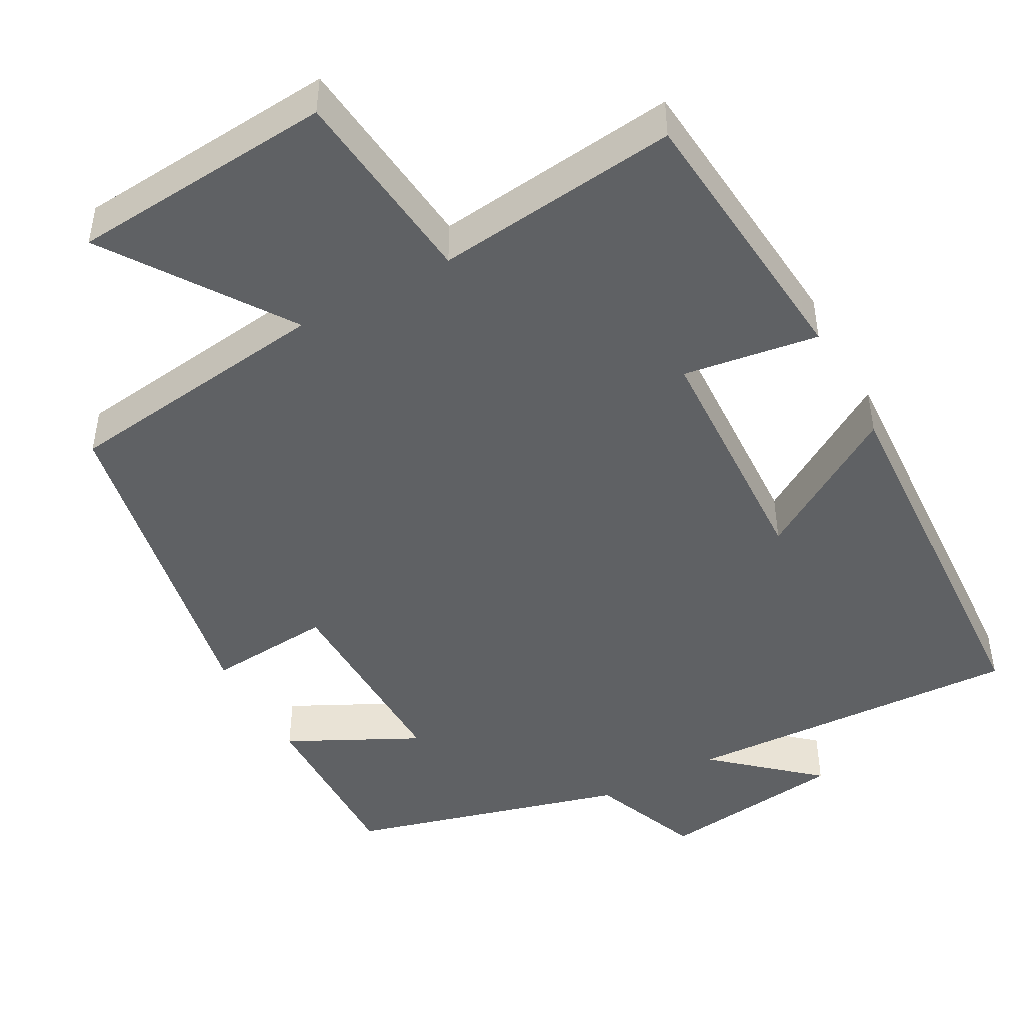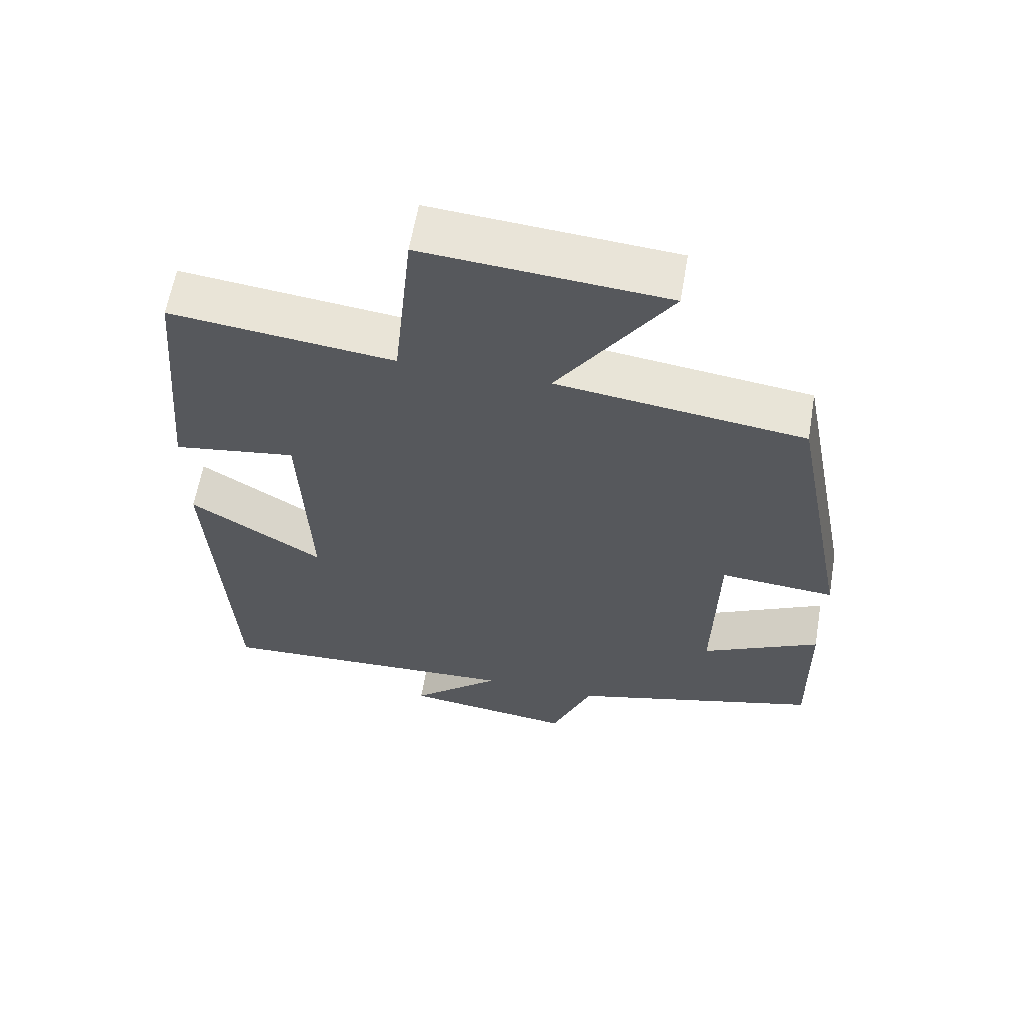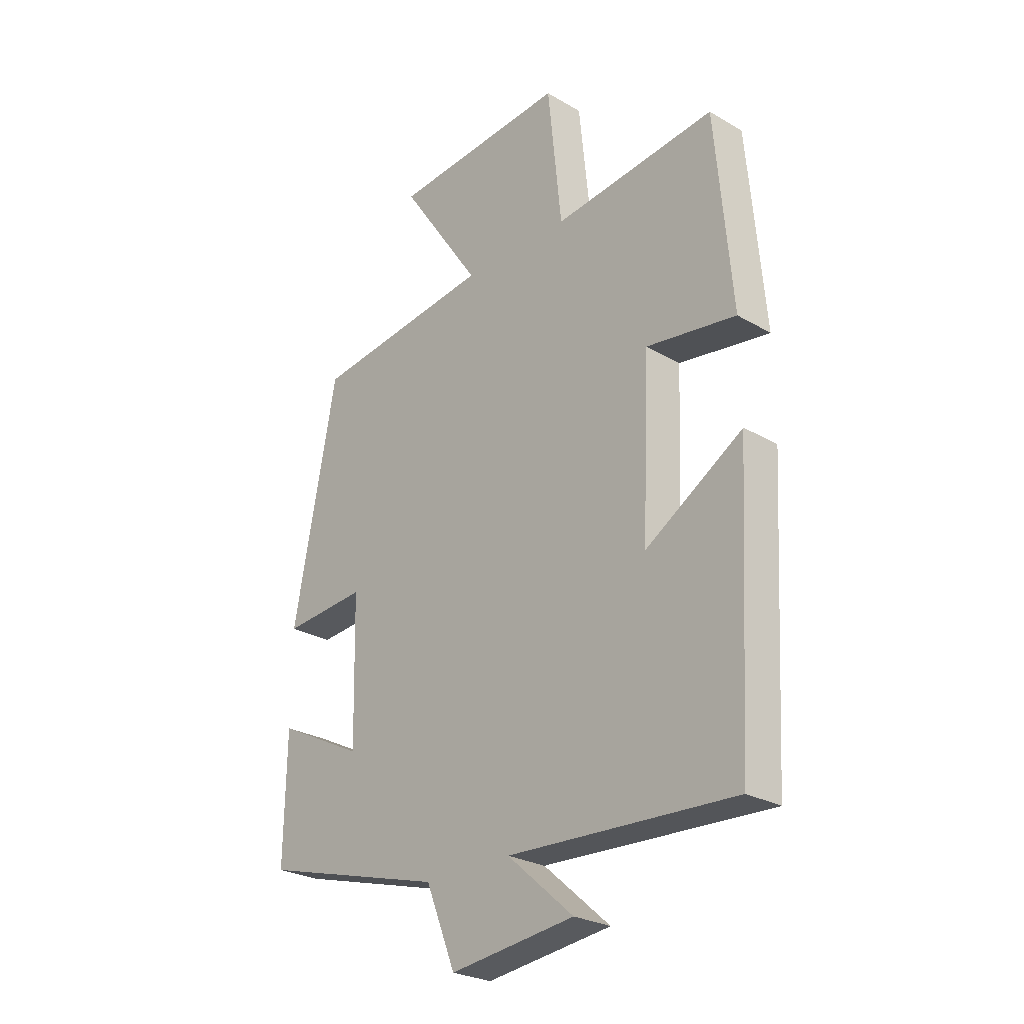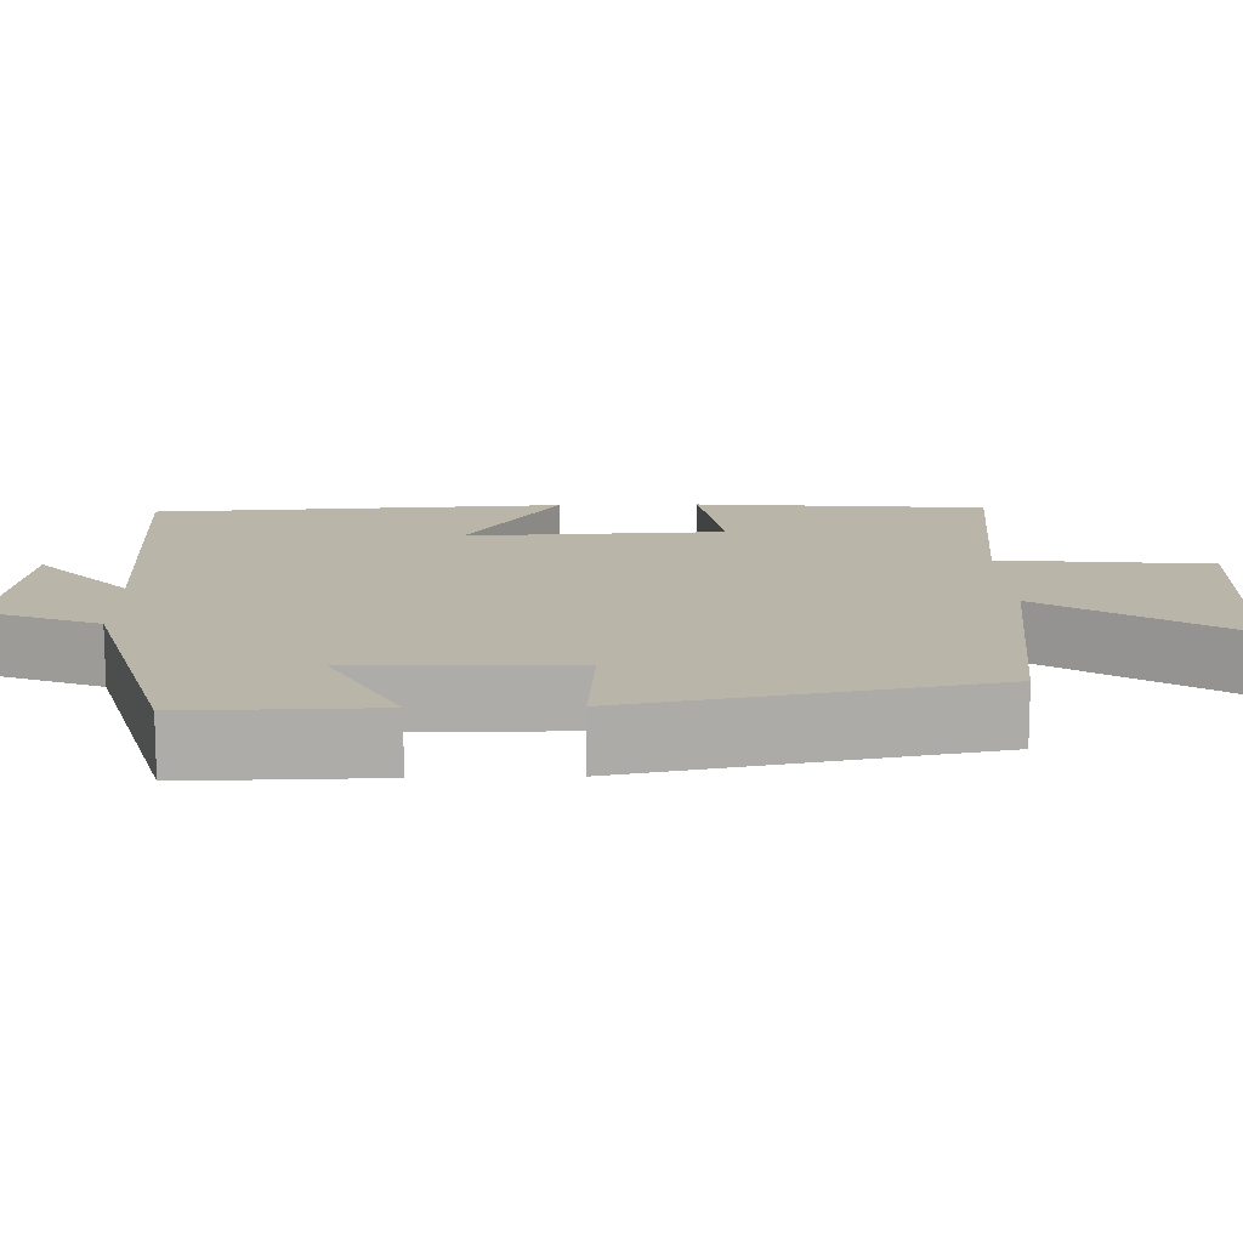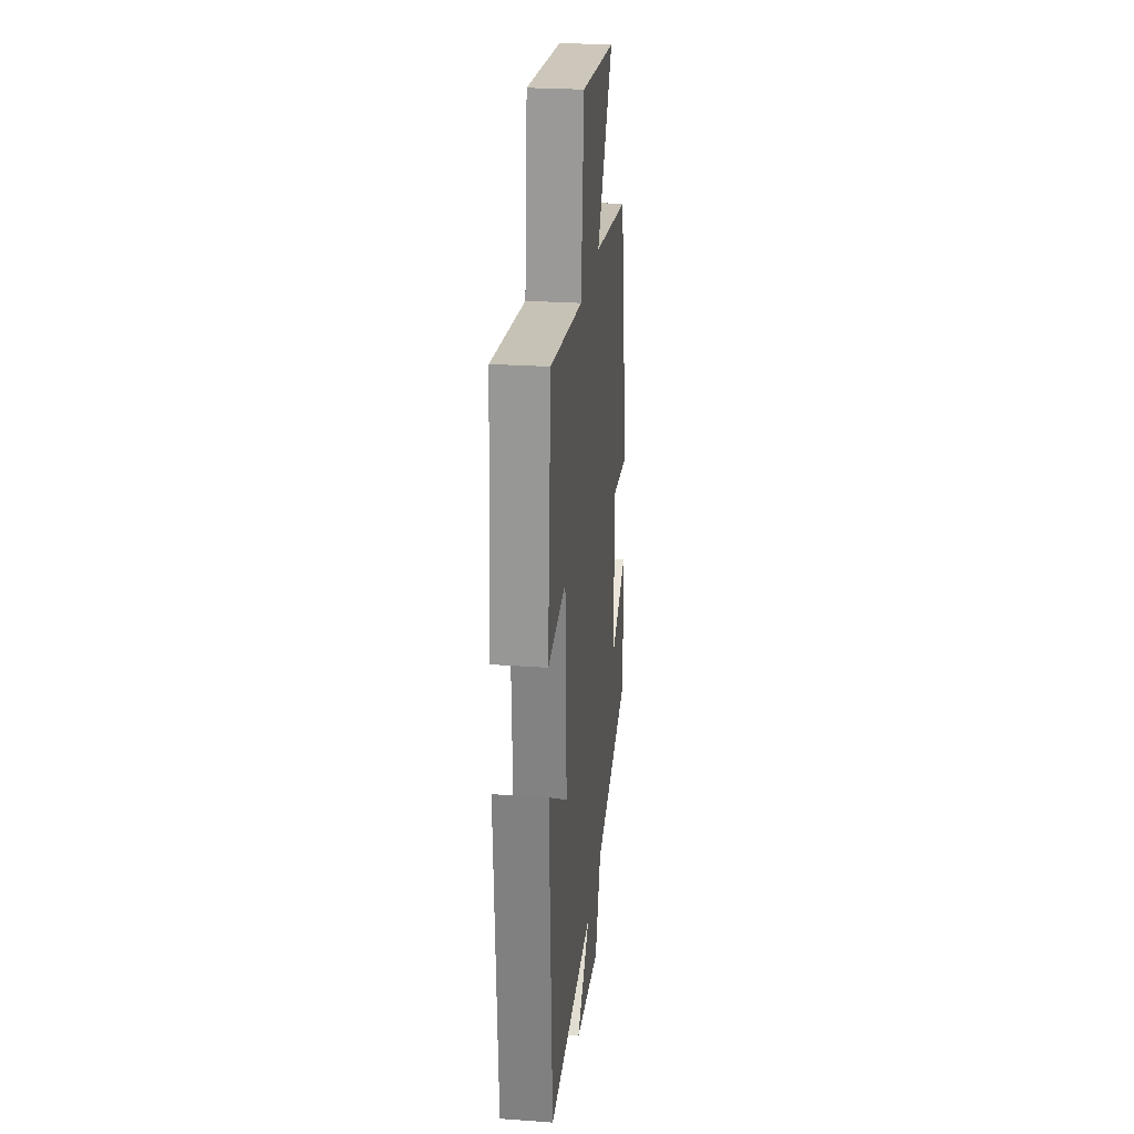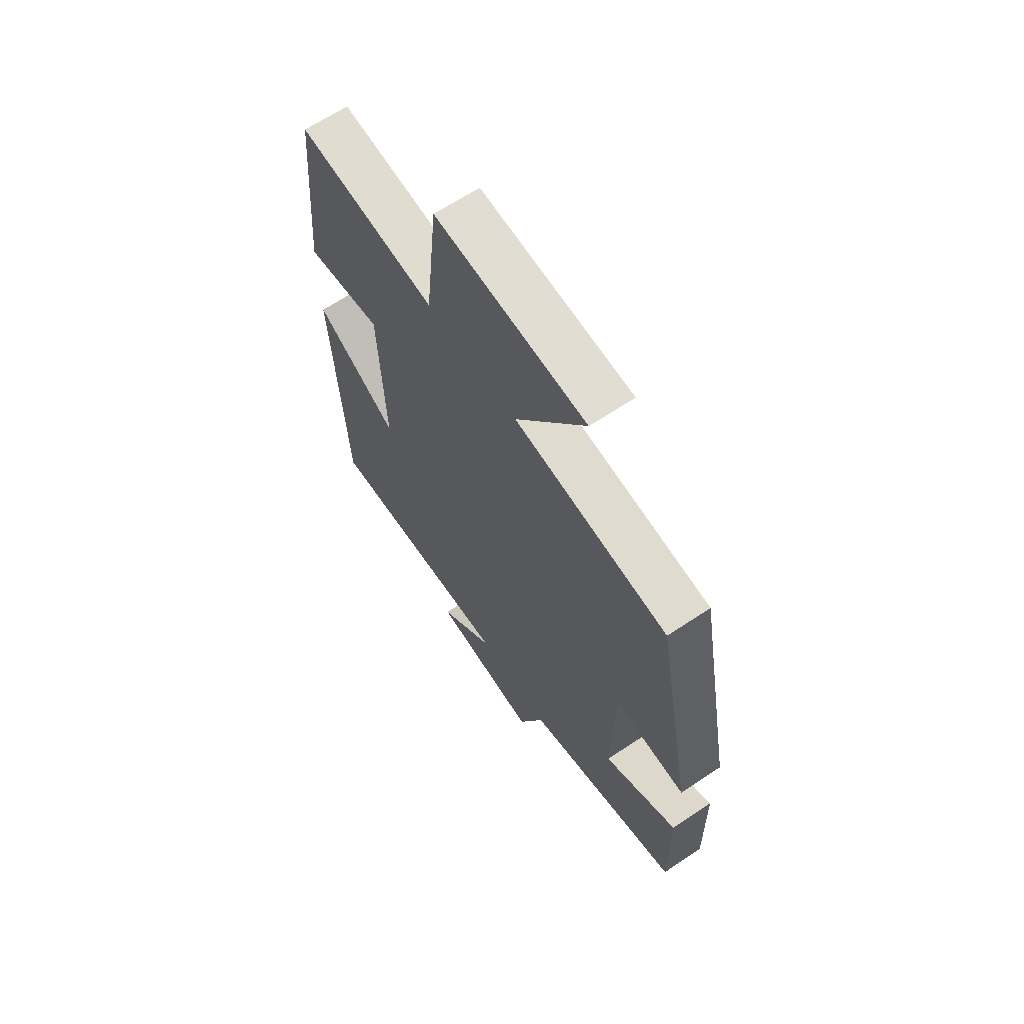
<metadata>
{"format":"obj","ext":"obj","renderer":"f3d","projection":"perspective","resolution":1024,"background":"white","views":[{"elev":-46.4,"azim":28.7,"up":"+Y"},{"elev":61.2,"azim":-170.3,"up":"+Z"},{"elev":-26.3,"azim":47.4,"up":"+Z"},{"elev":13.4,"azim":-91.6,"up":"+Y"},{"elev":25.8,"azim":96.5,"up":"+Z"},{"elev":64.9,"azim":-123.9,"up":"+Z"}]}
</metadata>
<code>
v 0.468 0.07 0.537
v 0.5 0.07 0.171
v 0.324 0.07 0.197
v 0.31 0.07 -0.125
v 0.5 0.07 -0.007
v 0.471 0.07 -0.521
v 0.028 0.07 -0.5
v 0.158 0.07 -0.614
v -0.086 0.07 -0.644
v -0.144 0.07 -0.5
v -0.504 0.07 -0.401
v -0.5 0.07 -0.164
v -0.331 0.07 -0.249
v -0.337 0.07 0.025
v -0.5 0.07 0.012
v -0.415 0.07 0.454
v -0.062 0.07 0.5
v -0.221 0.07 0.735
v 0.123 0.07 0.763
v 0.15 0.07 0.5
v 0.468 0 0.537
v 0.5 0 0.171
v 0.324 0 0.197
v 0.31 0 -0.125
v 0.5 0 -0.007
v 0.471 0 -0.521
v 0.028 0 -0.5
v 0.158 0 -0.614
v -0.086 0 -0.644
v -0.144 0 -0.5
v -0.504 0 -0.401
v -0.5 0 -0.164
v -0.331 0 -0.249
v -0.337 0 0.025
v -0.5 0 0.012
v -0.415 0 0.454
v -0.062 0 0.5
v -0.221 0 0.735
v 0.123 0 0.763
v 0.15 0 0.5
f 17 18 19 20
f 16 17 20
f 15 16 20
f 14 15 20
f 13 14 20 1
f 10 11 12 13
f 10 13 1
f 7 8 9 10
f 7 10 1
f 4 5 6 7
f 3 4 7
f 3 7 1
f 1 2 3
f 40 39 38 37
f 40 37 36
f 40 36 35
f 40 35 34
f 21 40 34 33
f 33 32 31 30
f 21 33 30
f 30 29 28 27
f 21 30 27
f 27 26 25 24
f 27 24 23
f 21 27 23
f 23 22 21
f 1 21 22 2
f 2 22 23 3
f 3 23 24 4
f 4 24 25 5
f 5 25 26 6
f 6 26 27 7
f 7 27 28 8
f 8 28 29 9
f 9 29 30 10
f 10 30 31 11
f 11 31 32 12
f 12 32 33 13
f 13 33 34 14
f 14 34 35 15
f 15 35 36 16
f 16 36 37 17
f 17 37 38 18
f 18 38 39 19
f 19 39 40 20
f 20 40 21 1

</code>
